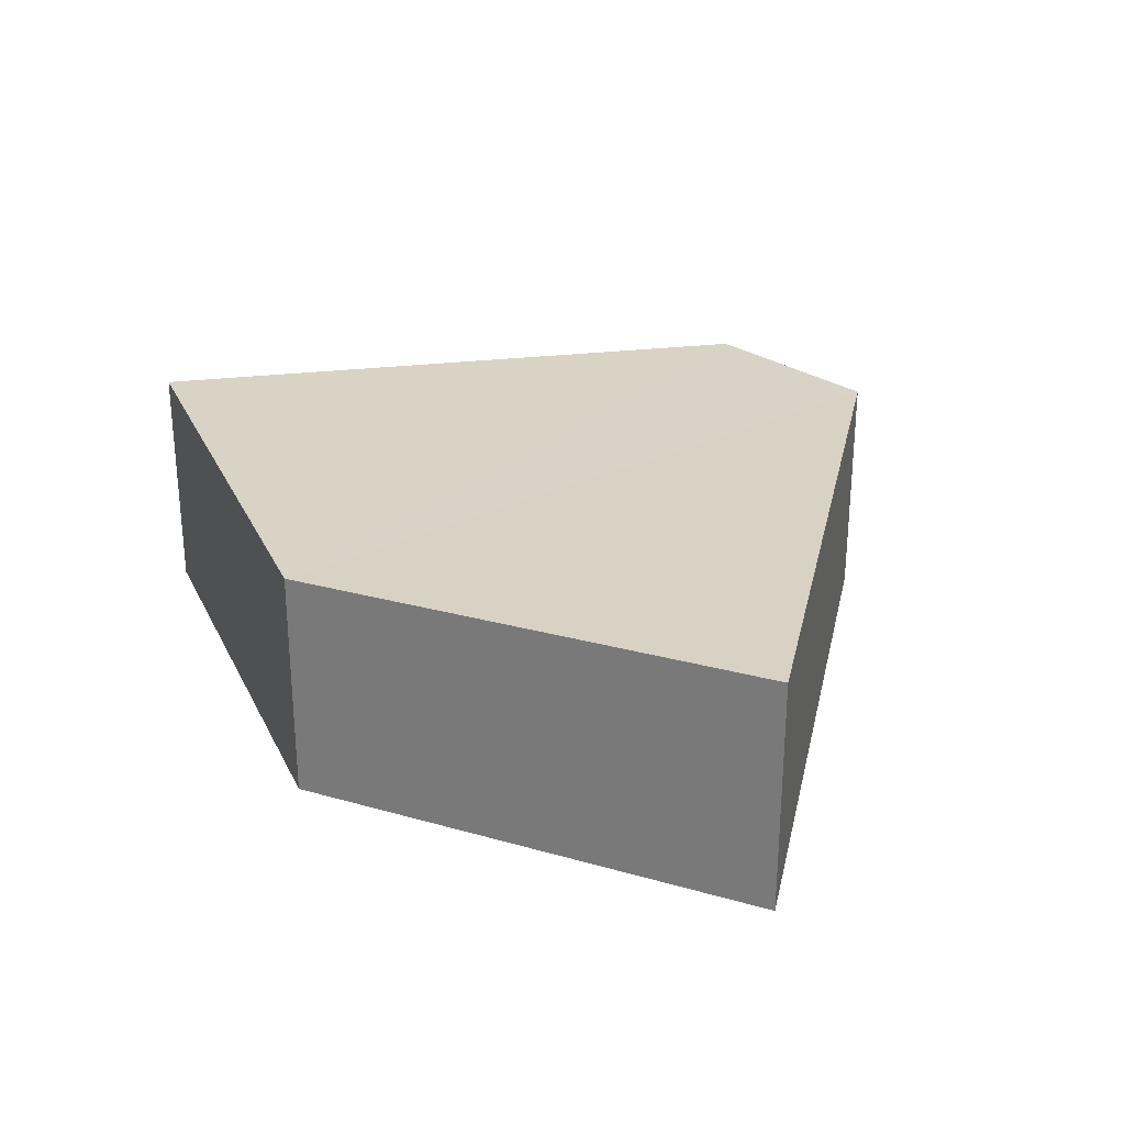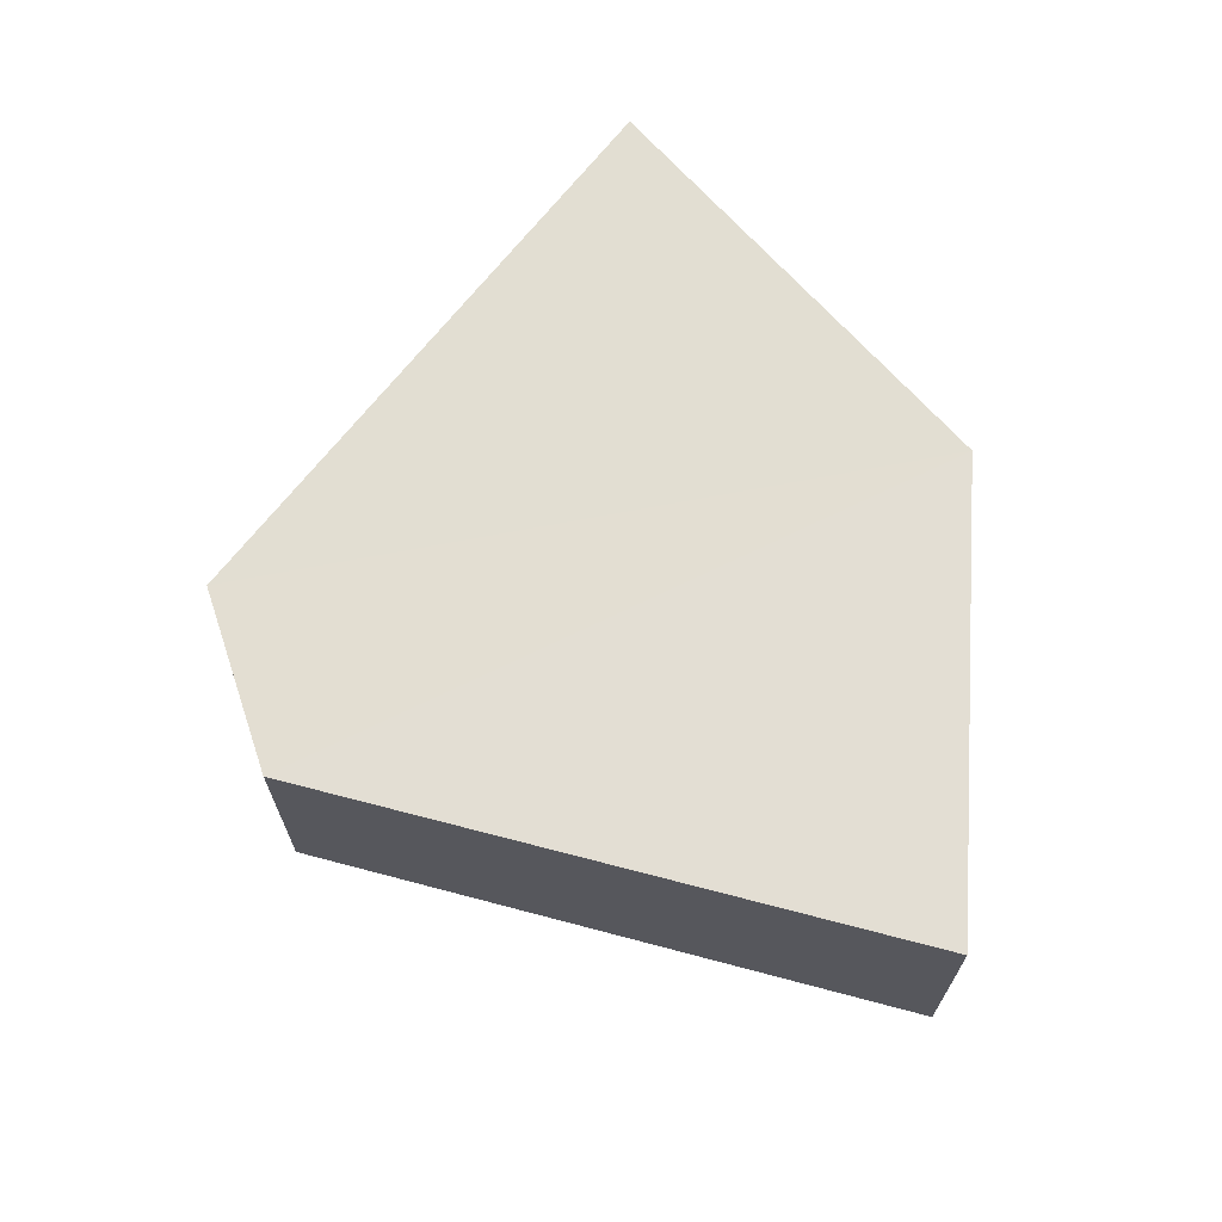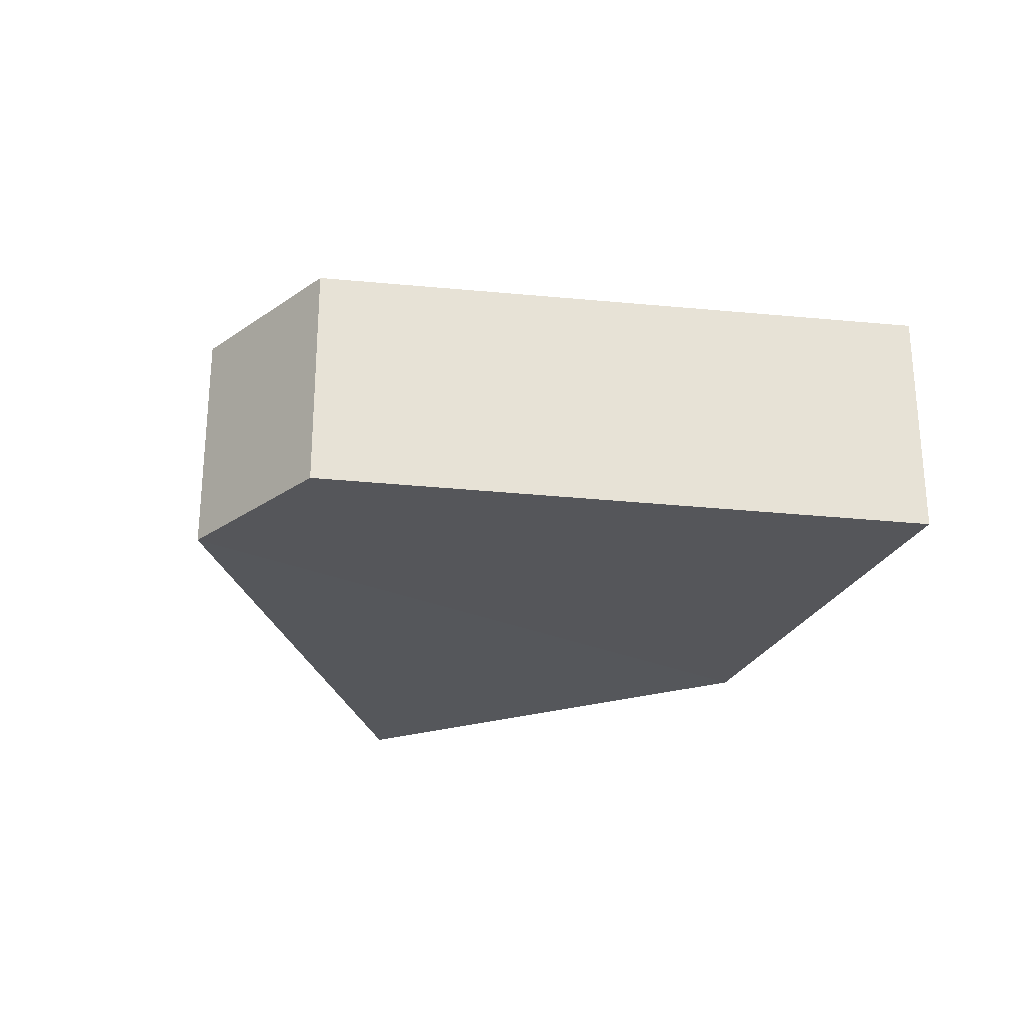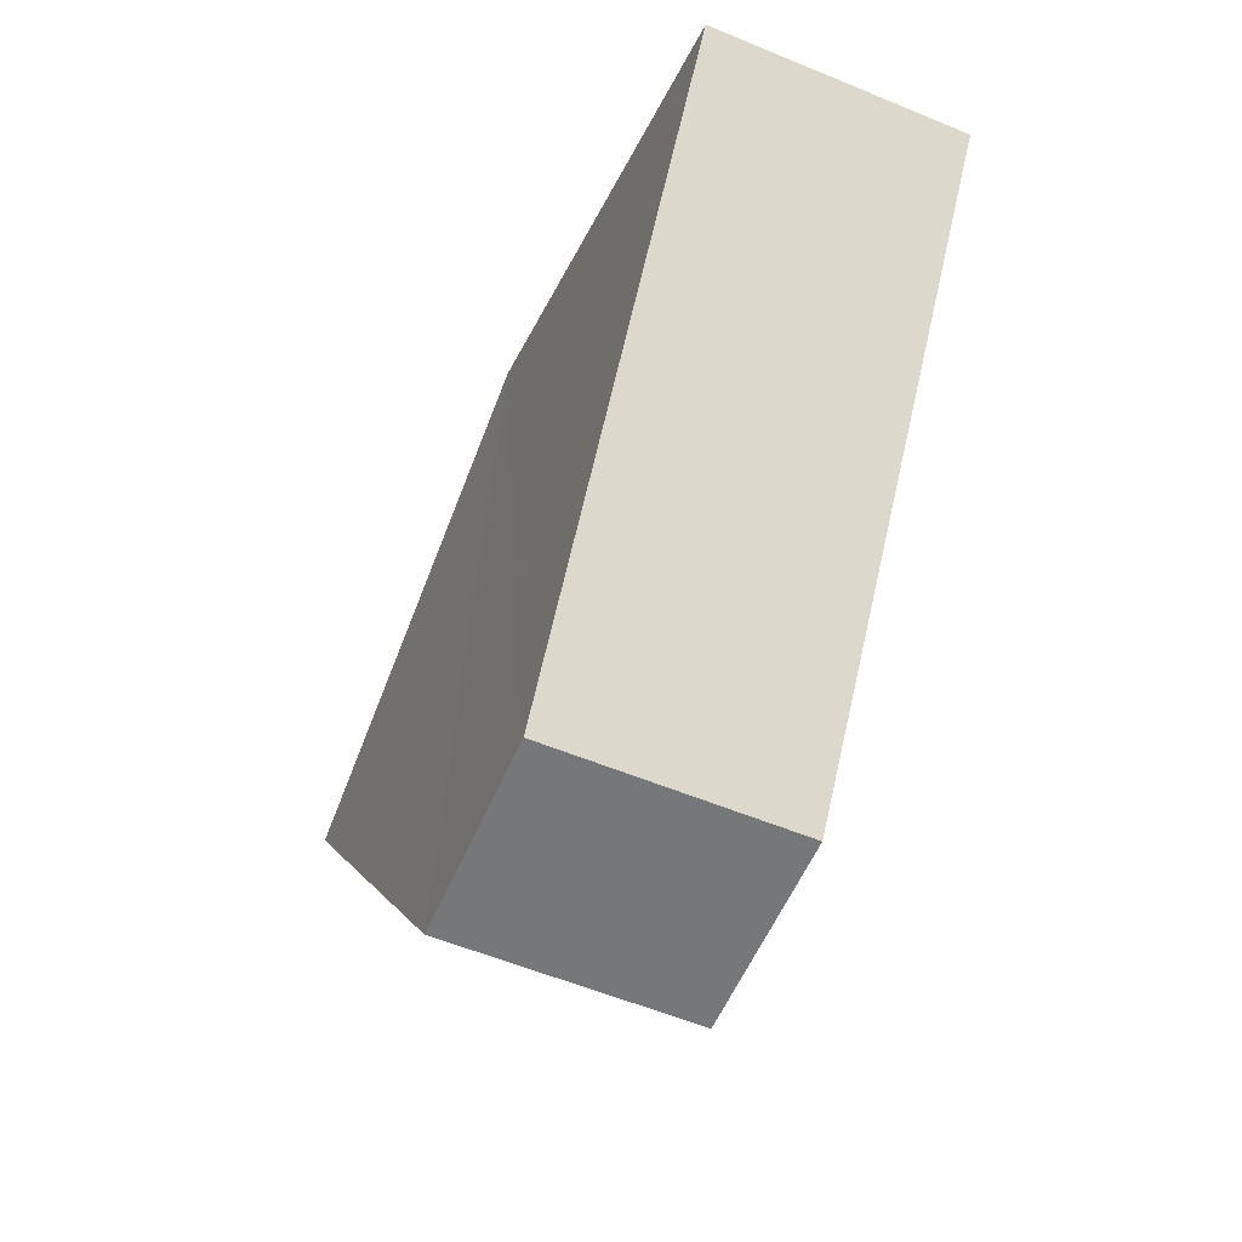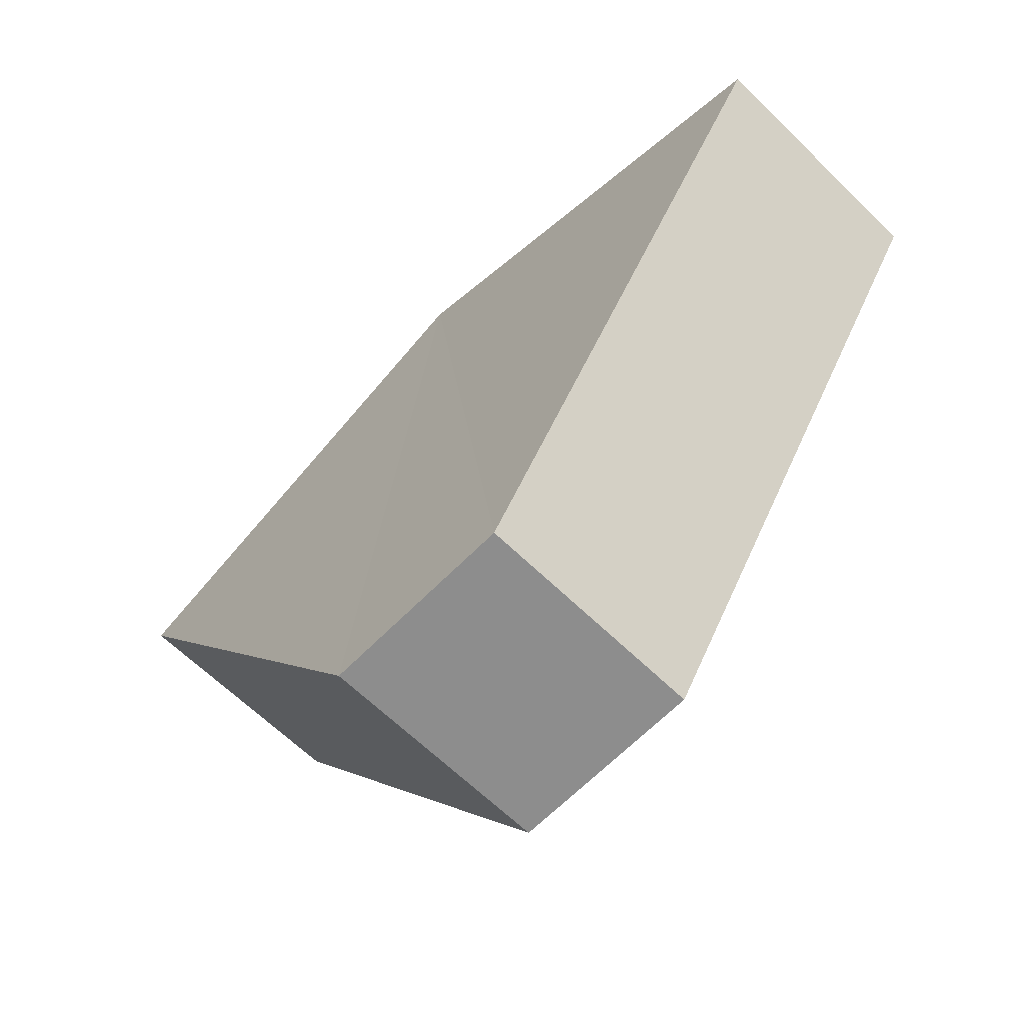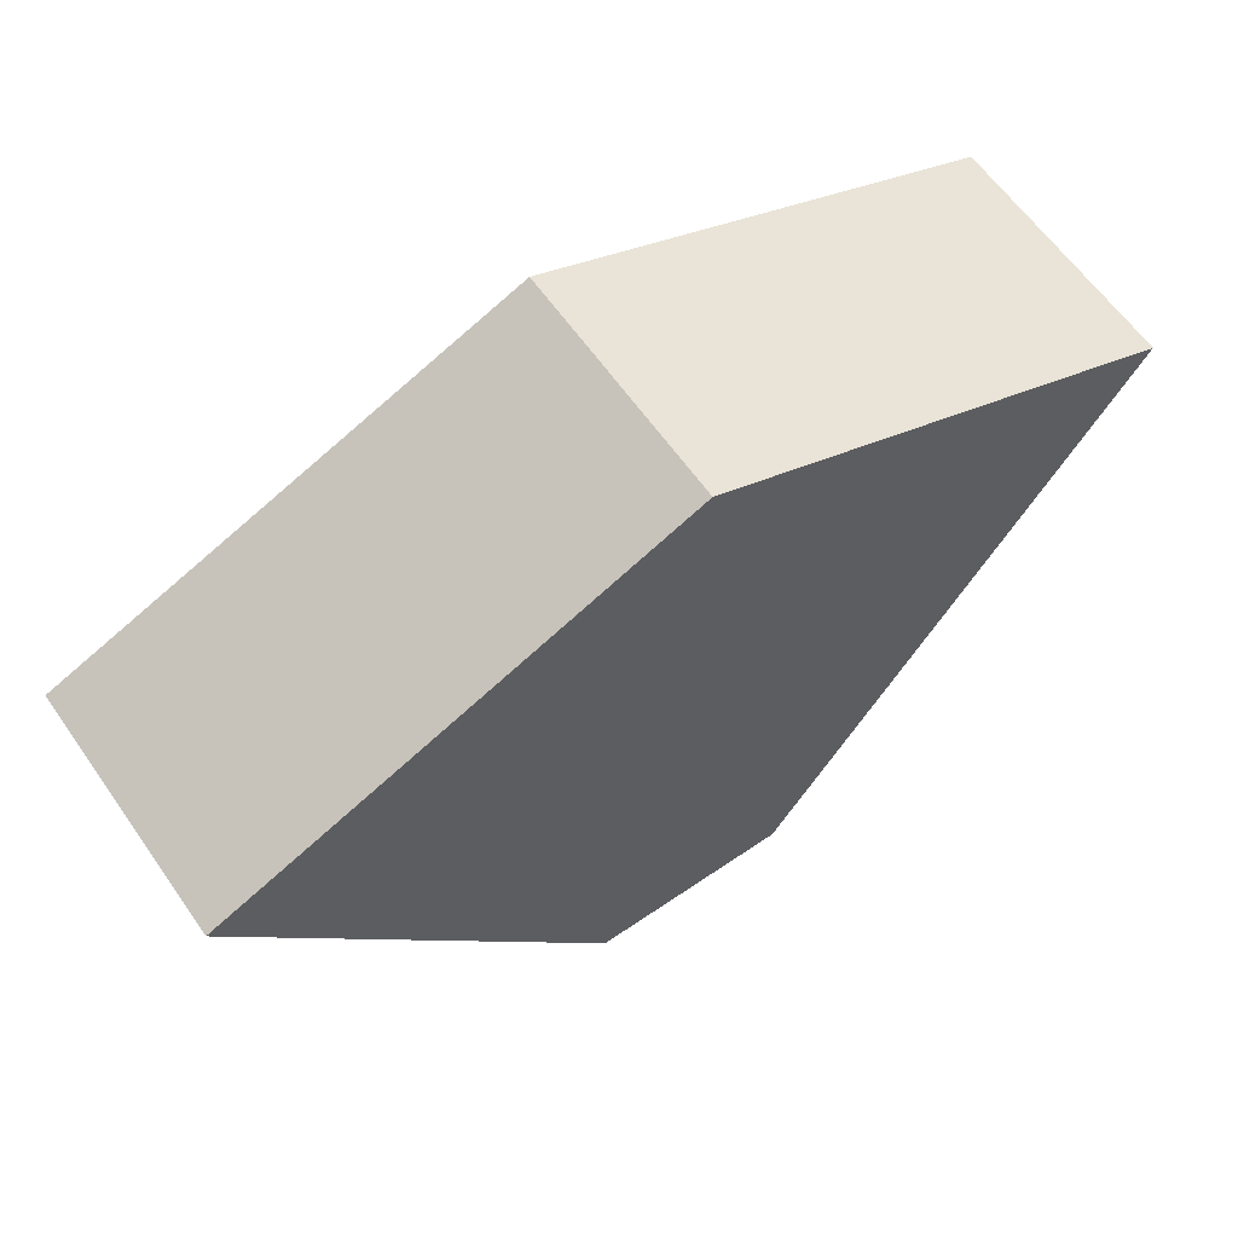
<metadata>
{"format":"obj","ext":"obj","renderer":"f3d","projection":"perspective","resolution":1024,"background":"white","views":[{"elev":28.0,"azim":-134.3,"up":"+Z"},{"elev":67.5,"azim":71.3,"up":"+Z"},{"elev":-26.1,"azim":47.5,"up":"+Z"},{"elev":-57.0,"azim":-113.3,"up":"+Y"},{"elev":-64.6,"azim":45.6,"up":"+Y"},{"elev":61.6,"azim":145.1,"up":"+Y"}]}
</metadata>
<code>
g ENV_S10_Retro_Wifi_Projectile_01a_COL
v -0 3.515 1.092
v -0.9123 -3.216 1.092
v -4.209 1.76 1.119
v 0.9123 -3.216 -1.092
v 4.209 1.76 -1.119
v -0 3.515 -1.092
v -0.9123 -3.216 -1.092
v 0.9123 -3.216 -1.092
v -0 3.515 -1.092
v -0.9123 -3.216 -1.092
v -0 3.515 -1.092
v -4.209 1.76 -1.119
v -0 3.515 1.092
v 0.9123 -3.216 1.092
v -0.9123 -3.216 1.092
v -0 3.515 1.092
v 4.209 1.76 1.119
v 0.9123 -3.216 1.092
v -4.209 1.76 1.119
v -4.209 1.76 -1.119
v -0 3.515 -1.092
v -0 3.515 1.092
v 0.9123 -3.216 1.092
v 0.9123 -3.216 -1.092
v -0.9123 -3.216 -1.092
v -0.9123 -3.216 1.092
v 0.9123 -3.216 1.092
v 4.209 1.76 1.119
v 4.209 1.76 -1.119
v 0.9123 -3.216 -1.092
v -0.9123 -3.216 -1.092
v -4.209 1.76 -1.119
v -4.209 1.76 1.119
v -0.9123 -3.216 1.092
v -0 3.515 -1.092
v 4.209 1.76 -1.119
v 4.209 1.76 1.119
v -0 3.515 1.092
g ENV_S10_Retro_Wifi_Projectile_01a_COL_0
f 3 2 1
f 6 5 4
f 9 8 7
f 12 11 10
f 15 14 13
f 18 17 16
f 21 20 19
f 22 21 19
f 25 24 23
f 26 25 23
f 29 28 27
f 30 29 27
f 33 32 31
f 34 33 31
f 37 36 35
f 38 37 35

</code>
